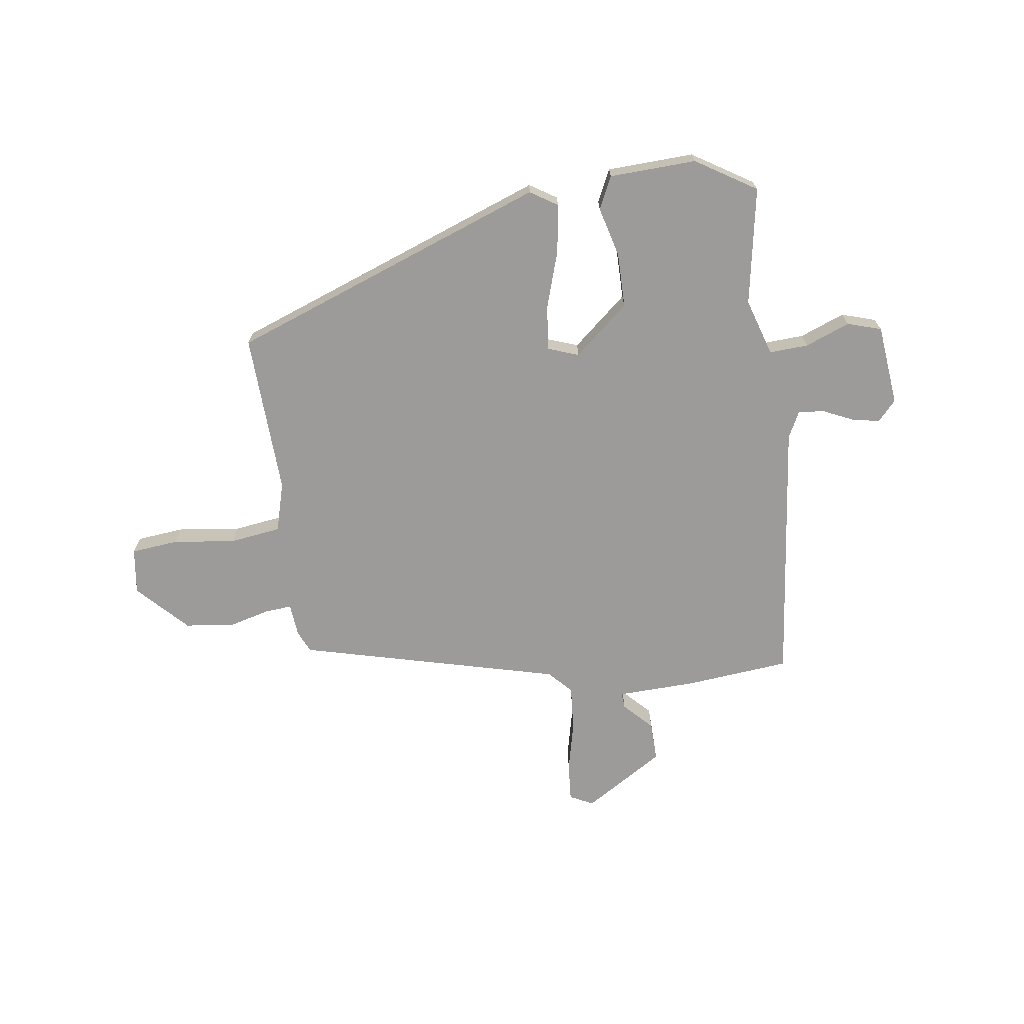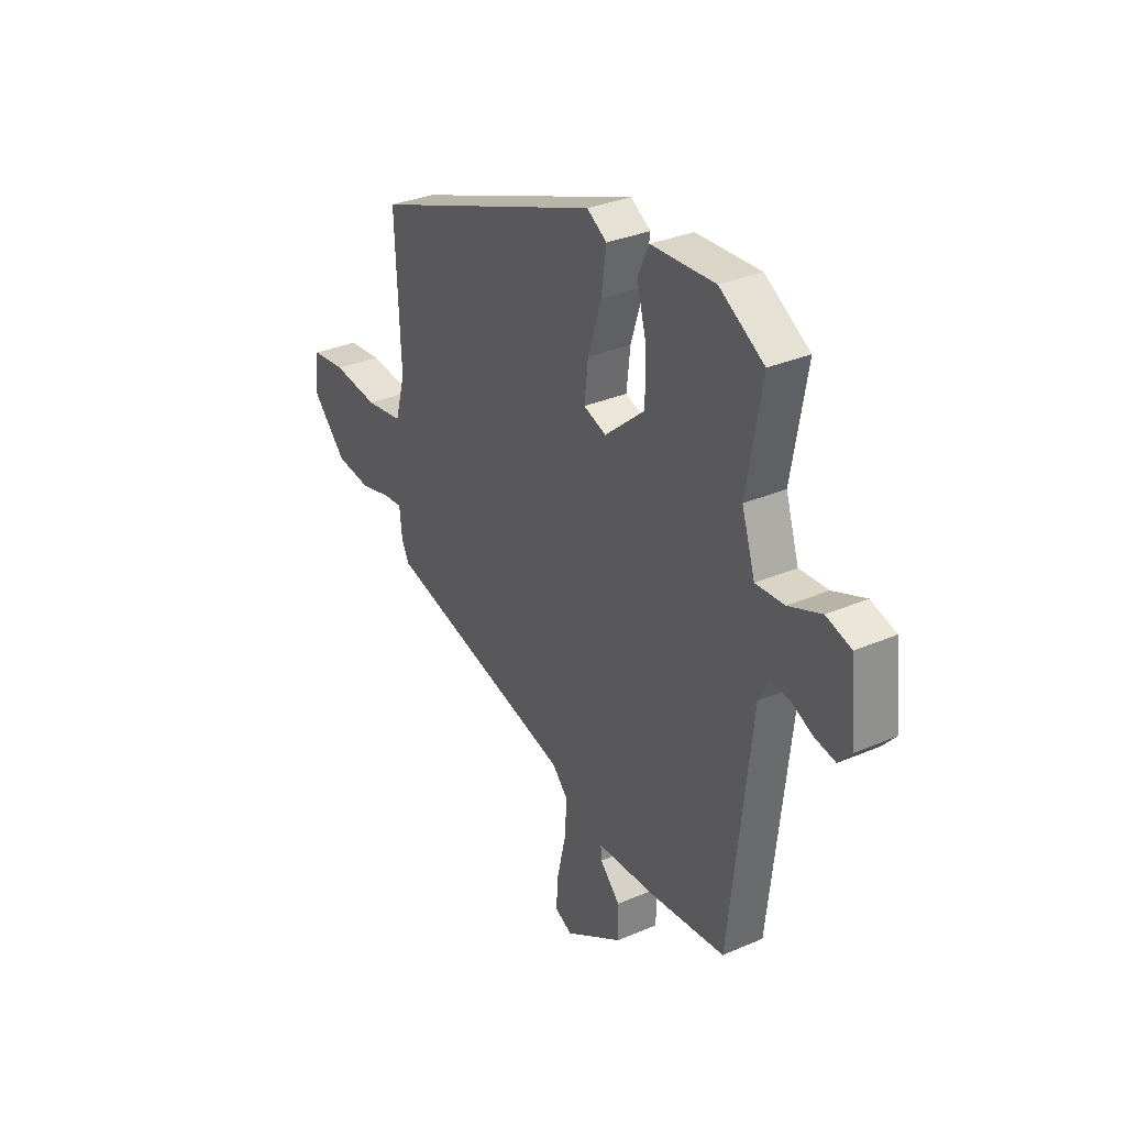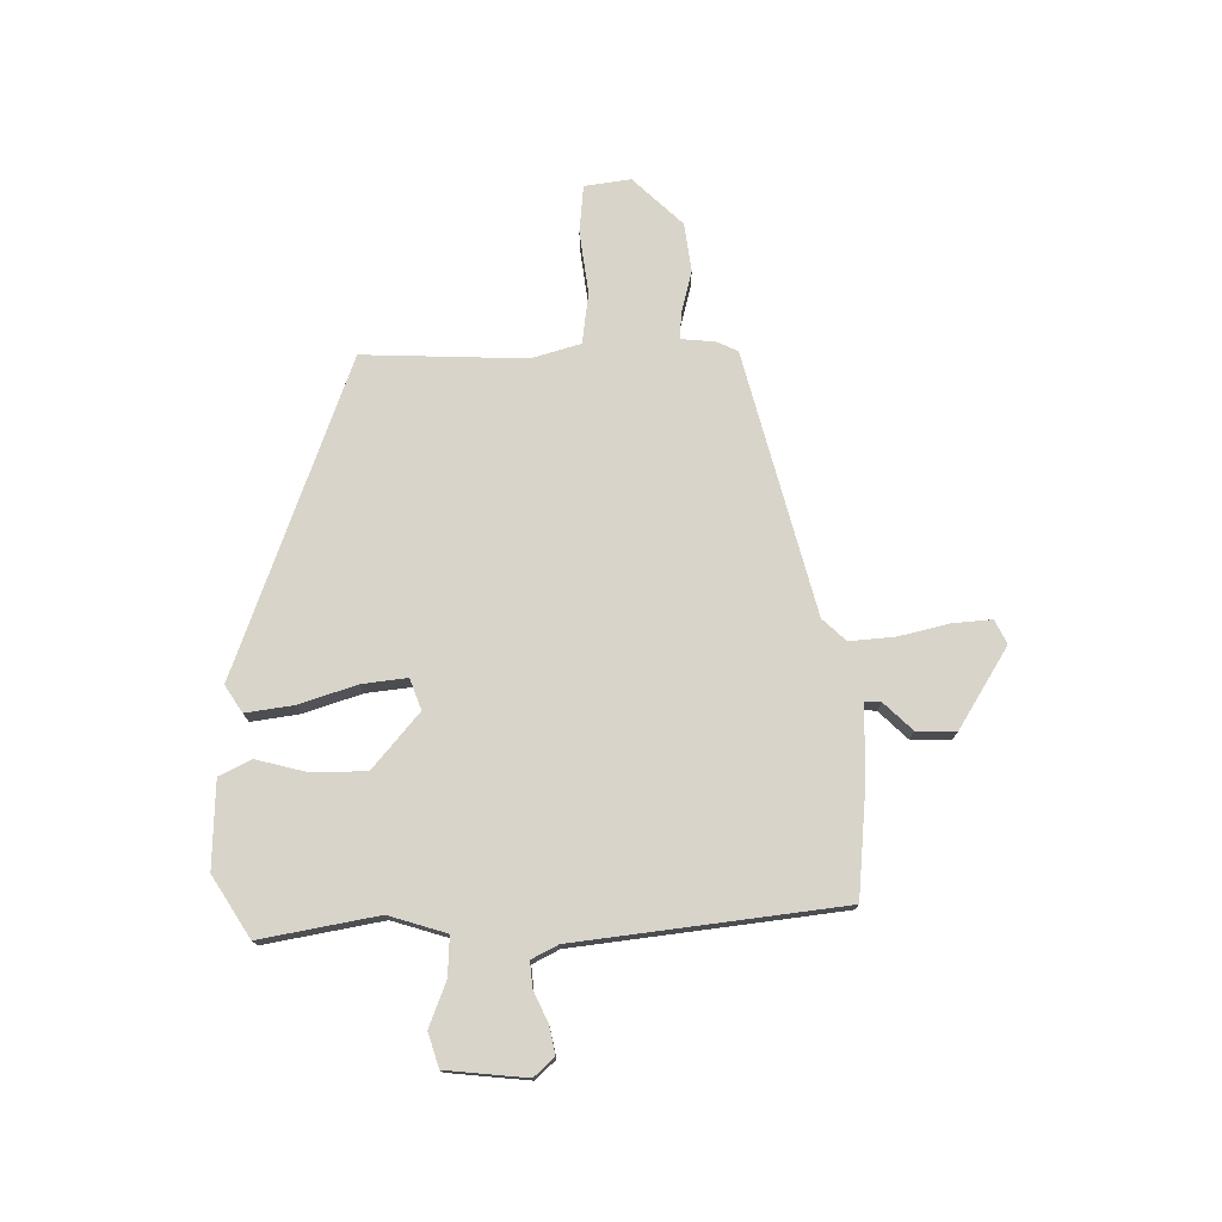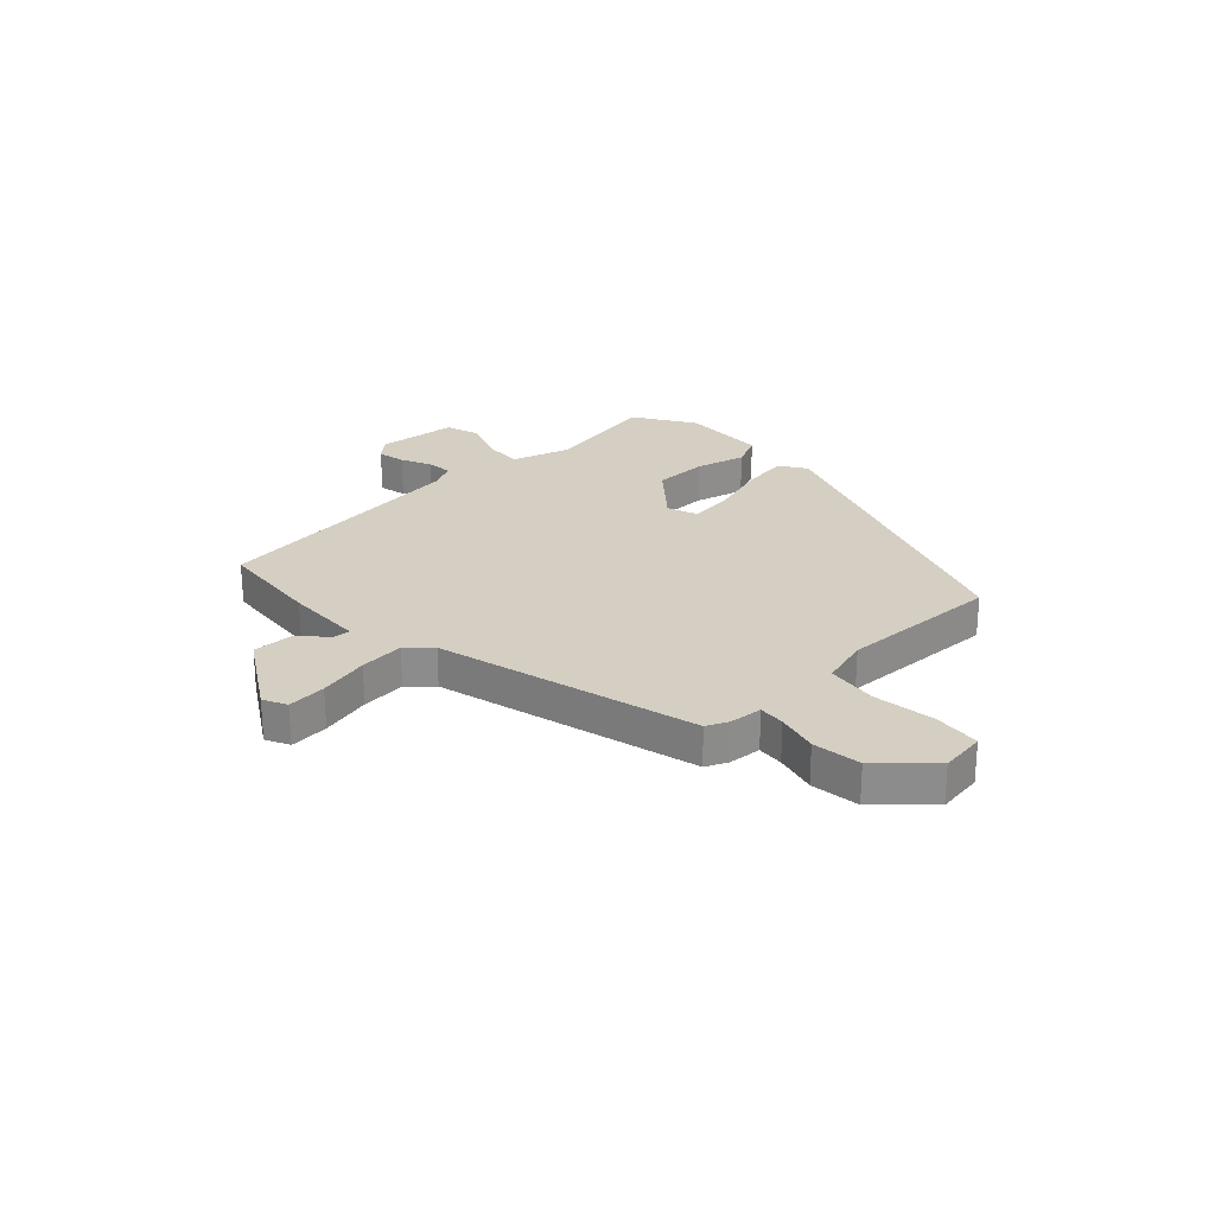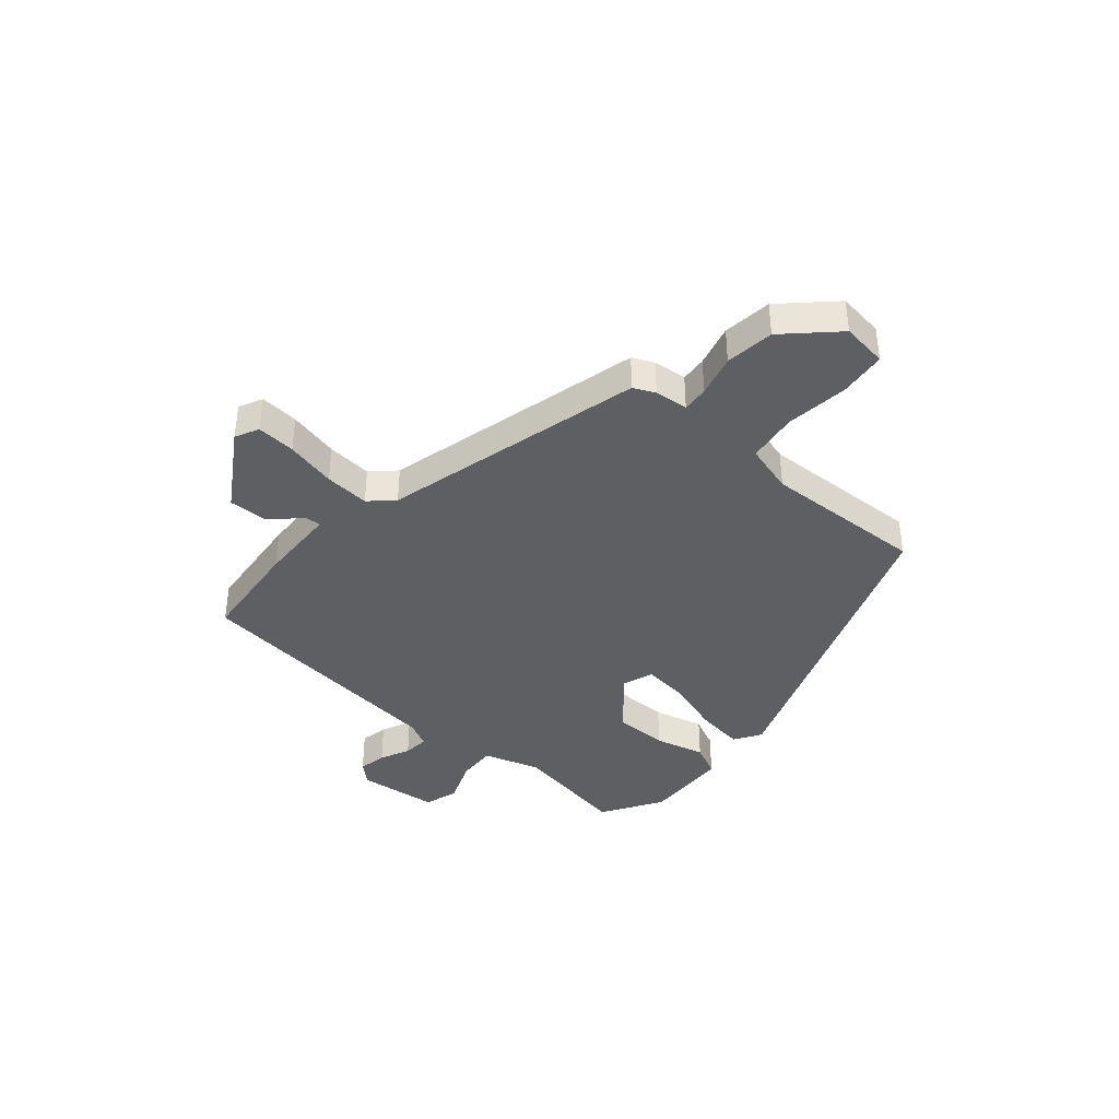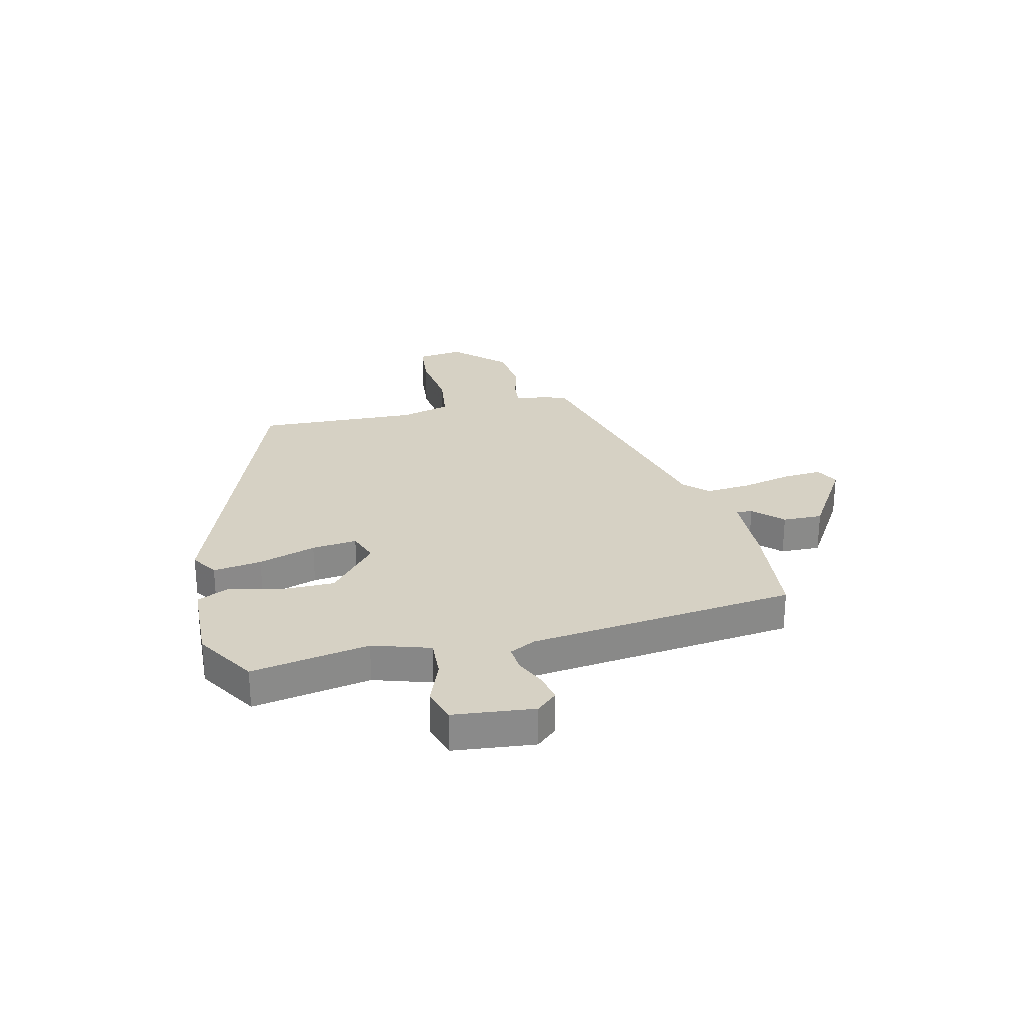
<metadata>
{"format":"obj","ext":"obj","renderer":"f3d","projection":"perspective","resolution":1024,"background":"white","views":[{"elev":-69.7,"azim":7.8,"up":"+Y"},{"elev":32.1,"azim":58.8,"up":"+Z"},{"elev":75.4,"azim":88.8,"up":"+Y"},{"elev":25.8,"azim":-133.7,"up":"+Y"},{"elev":-39.5,"azim":-130.8,"up":"+Y"},{"elev":26.9,"azim":76.5,"up":"+Y"}]}
</metadata>
<code>
v 0.457 0.07 -0.502
v 0.266 0.07 -0.521
v 0.123 0.07 -0.526
v 0.125 0.07 -0.555
v 0.175 0.07 -0.606
v 0.177 0.07 -0.678
v 0.032 0.07 -0.769
v -0.011 0.07 -0.748
v -0.006 0.07 -0.677
v 0.015 0.07 -0.585
v 0.021 0.07 -0.503
v -0.019 0.07 -0.461
v -0.494 0.07 -0.341
v -0.512 0.07 -0.302
v -0.518 0.07 -0.241
v -0.566 0.07 -0.245
v -0.642 0.07 -0.265
v -0.731 0.07 -0.254
v -0.817 0.07 -0.165
v -0.806 0.07 -0.081
v -0.72 0.07 -0.072
v -0.606 0.07 -0.086
v -0.513 0.07 -0.073
v -0.488 0.07 0.017
v -0.501 0.07 0.312
v 0.073 0.07 0.527
v 0.122 0.07 0.496
v 0.11 0.07 0.408
v 0.077 0.07 0.304
v 0.068 0.07 0.222
v 0.124 0.07 0.202
v 0.223 0.07 0.287
v 0.223 0.07 0.386
v 0.199 0.07 0.477
v 0.227 0.07 0.536
v 0.385 0.07 0.543
v 0.495 0.07 0.475
v 0.458 0.07 0.261
v 0.491 0.07 0.157
v 0.562 0.07 0.161
v 0.643 0.07 0.193
v 0.705 0.07 0.174
v 0.721 0.07 0.027
v 0.688 0.07 -0.01
v 0.637 0.07 0
v 0.582 0.07 0.025
v 0.535 0.07 0.029
v 0.511 0.07 -0.019
v 0.457 0 -0.502
v 0.266 0 -0.521
v 0.123 0 -0.526
v 0.125 0 -0.555
v 0.175 0 -0.606
v 0.177 0 -0.678
v 0.032 0 -0.769
v -0.011 0 -0.748
v -0.006 0 -0.677
v 0.015 0 -0.585
v 0.021 0 -0.503
v -0.019 0 -0.461
v -0.494 0 -0.341
v -0.512 0 -0.302
v -0.518 0 -0.241
v -0.566 0 -0.245
v -0.642 0 -0.265
v -0.731 0 -0.254
v -0.817 0 -0.165
v -0.806 0 -0.081
v -0.72 0 -0.072
v -0.606 0 -0.086
v -0.513 0 -0.073
v -0.488 0 0.017
v -0.501 0 0.312
v 0.073 0 0.527
v 0.122 0 0.496
v 0.11 0 0.408
v 0.077 0 0.304
v 0.068 0 0.222
v 0.124 0 0.202
v 0.223 0 0.287
v 0.223 0 0.386
v 0.199 0 0.477
v 0.227 0 0.536
v 0.385 0 0.543
v 0.495 0 0.475
v 0.458 0 0.261
v 0.491 0 0.157
v 0.562 0 0.161
v 0.643 0 0.193
v 0.705 0 0.174
v 0.721 0 0.027
v 0.688 0 -0.01
v 0.637 0 0
v 0.582 0 0.025
v 0.535 0 0.029
v 0.511 0 -0.019
f 44 45 46
f 43 44 46
f 42 43 46
f 41 42 46
f 40 41 46
f 39 40 46 47
f 36 37 38
f 35 36 38
f 34 35 38
f 33 34 38
f 32 33 38 39
f 39 47 48
f 32 39 48
f 31 32 48
f 27 28 29
f 26 27 29
f 25 26 29
f 24 25 29
f 23 24 29 30
f 20 21 22
f 19 20 22
f 18 19 22
f 17 18 22
f 16 17 22
f 15 16 22 23
f 48 1 2
f 31 48 2
f 30 31 2
f 23 30 2
f 15 23 2
f 14 15 2
f 13 14 2
f 12 13 2
f 8 9 10
f 7 8 10
f 6 7 10
f 5 6 10
f 4 5 10
f 11 12 2 3
f 3 4 10 11
f 94 93 92
f 94 92 91
f 94 91 90
f 94 90 89
f 94 89 88
f 95 94 88 87
f 86 85 84
f 86 84 83
f 86 83 82
f 86 82 81
f 87 86 81 80
f 96 95 87
f 96 87 80
f 96 80 79
f 77 76 75
f 77 75 74
f 77 74 73
f 77 73 72
f 78 77 72 71
f 70 69 68
f 70 68 67
f 70 67 66
f 70 66 65
f 70 65 64
f 71 70 64 63
f 50 49 96
f 50 96 79
f 50 79 78
f 50 78 71
f 50 71 63
f 50 63 62
f 50 62 61
f 50 61 60
f 58 57 56
f 58 56 55
f 58 55 54
f 58 54 53
f 58 53 52
f 51 50 60 59
f 59 58 52 51
f 1 49 50 2
f 2 50 51 3
f 3 51 52 4
f 4 52 53 5
f 5 53 54 6
f 6 54 55 7
f 7 55 56 8
f 8 56 57 9
f 9 57 58 10
f 10 58 59 11
f 11 59 60 12
f 12 60 61 13
f 13 61 62 14
f 14 62 63 15
f 15 63 64 16
f 16 64 65 17
f 17 65 66 18
f 18 66 67 19
f 19 67 68 20
f 20 68 69 21
f 21 69 70 22
f 22 70 71 23
f 23 71 72 24
f 24 72 73 25
f 25 73 74 26
f 26 74 75 27
f 27 75 76 28
f 28 76 77 29
f 29 77 78 30
f 30 78 79 31
f 31 79 80 32
f 32 80 81 33
f 33 81 82 34
f 34 82 83 35
f 35 83 84 36
f 36 84 85 37
f 37 85 86 38
f 38 86 87 39
f 39 87 88 40
f 40 88 89 41
f 41 89 90 42
f 42 90 91 43
f 43 91 92 44
f 44 92 93 45
f 45 93 94 46
f 46 94 95 47
f 47 95 96 48
f 48 96 49 1

</code>
